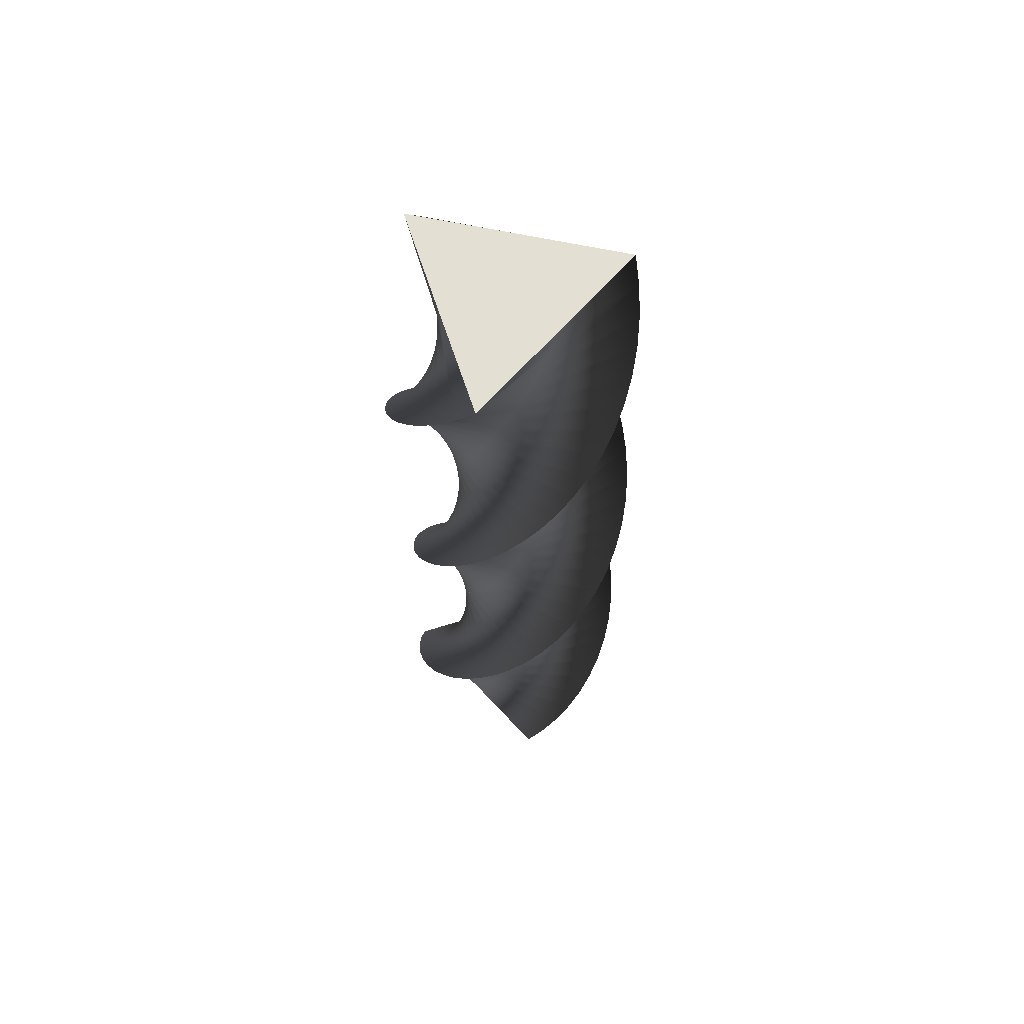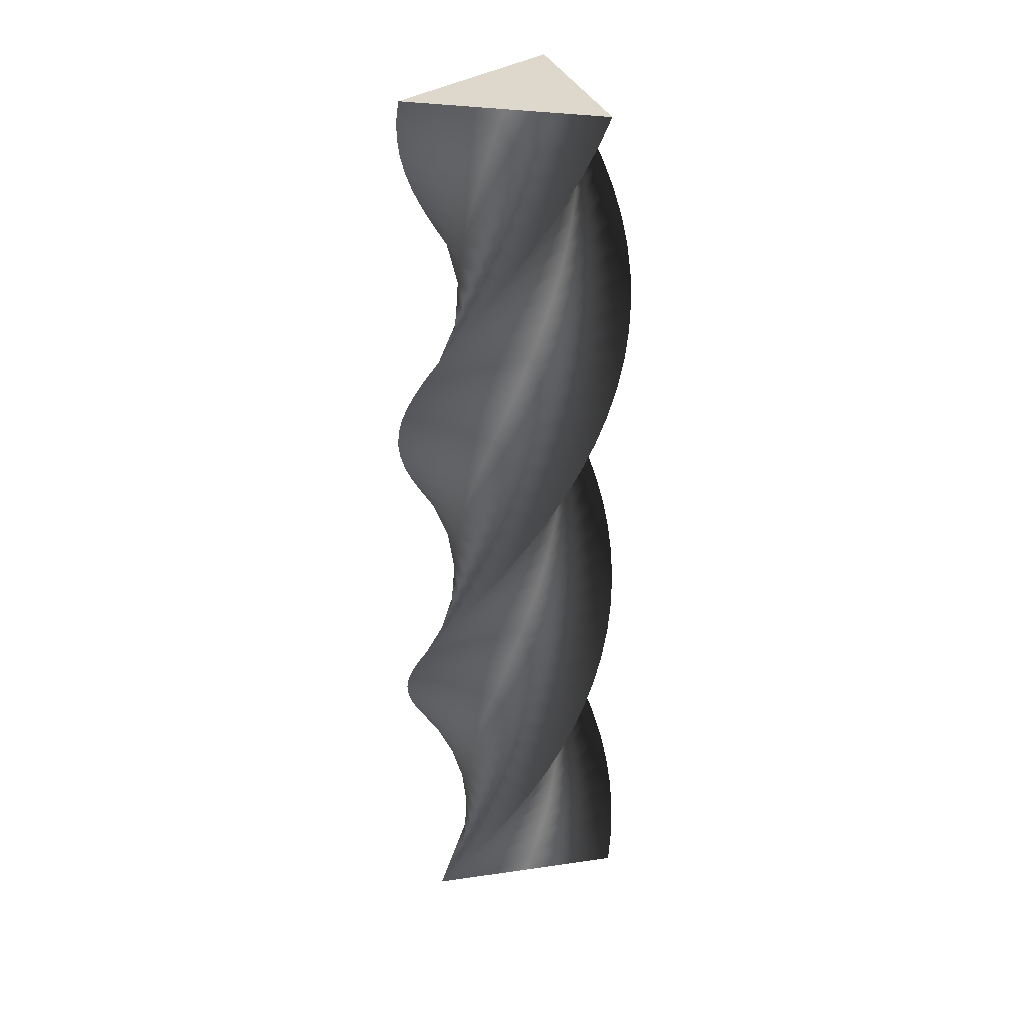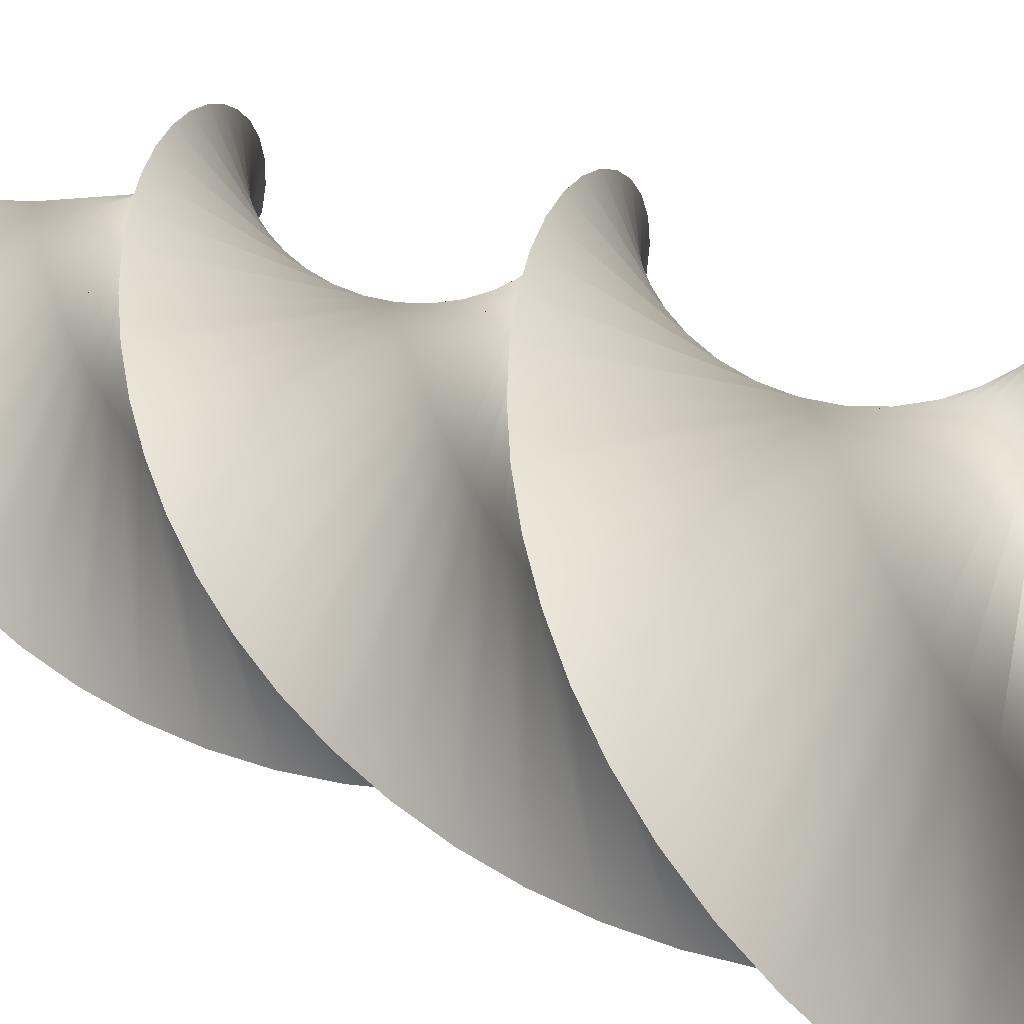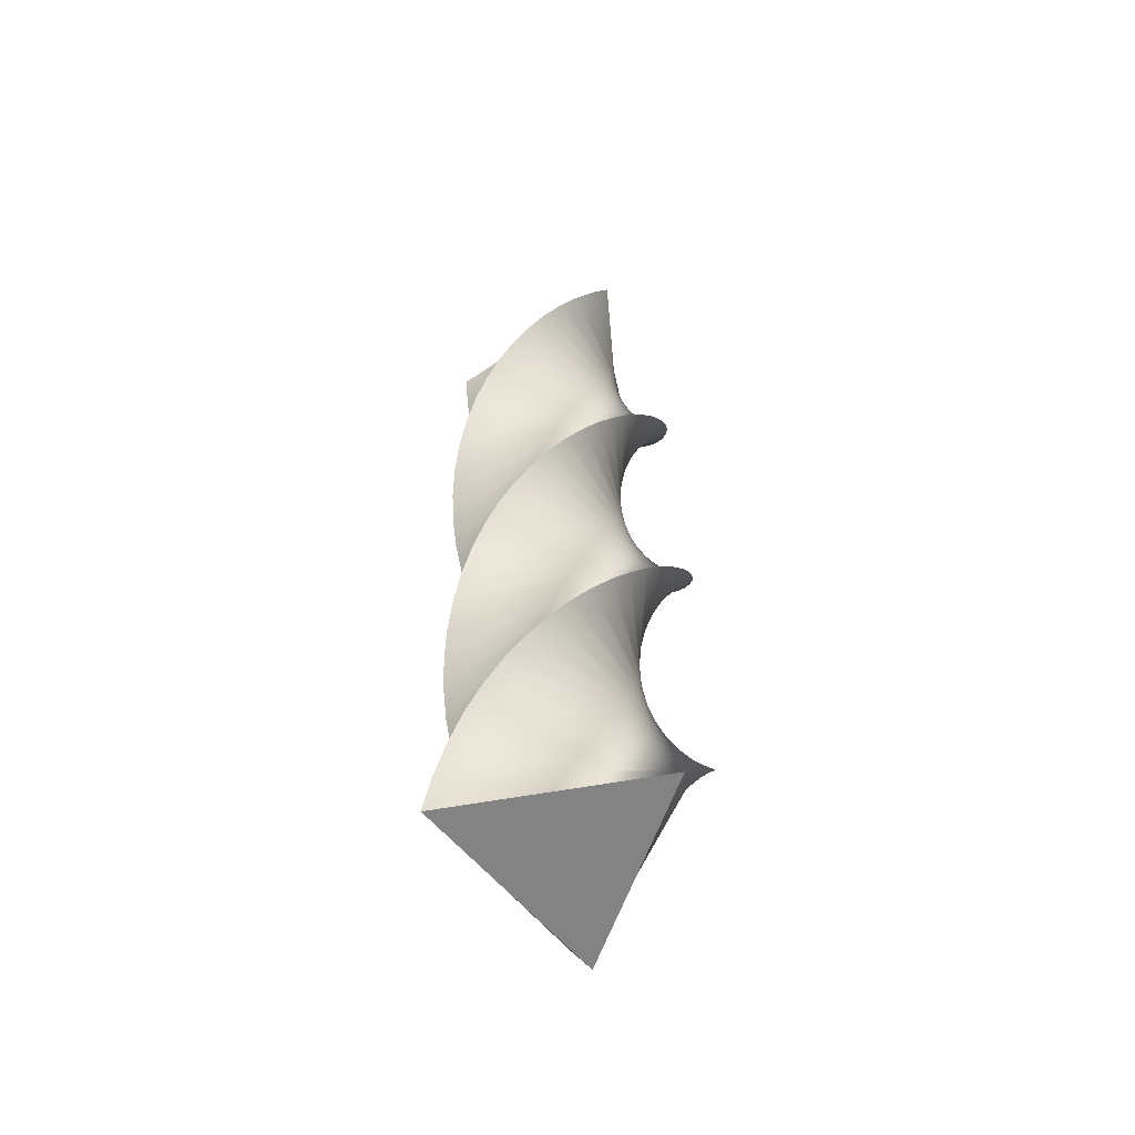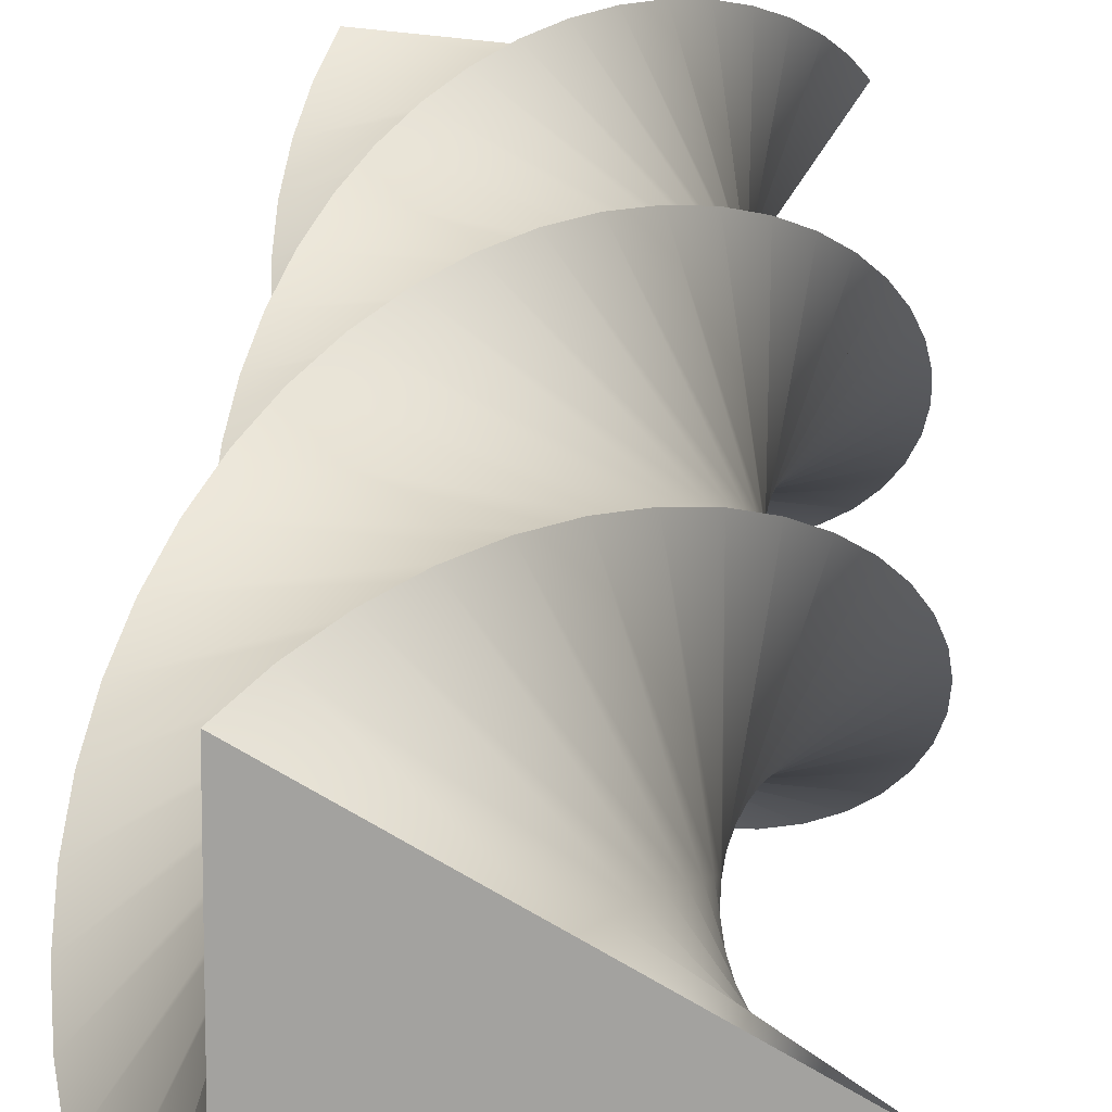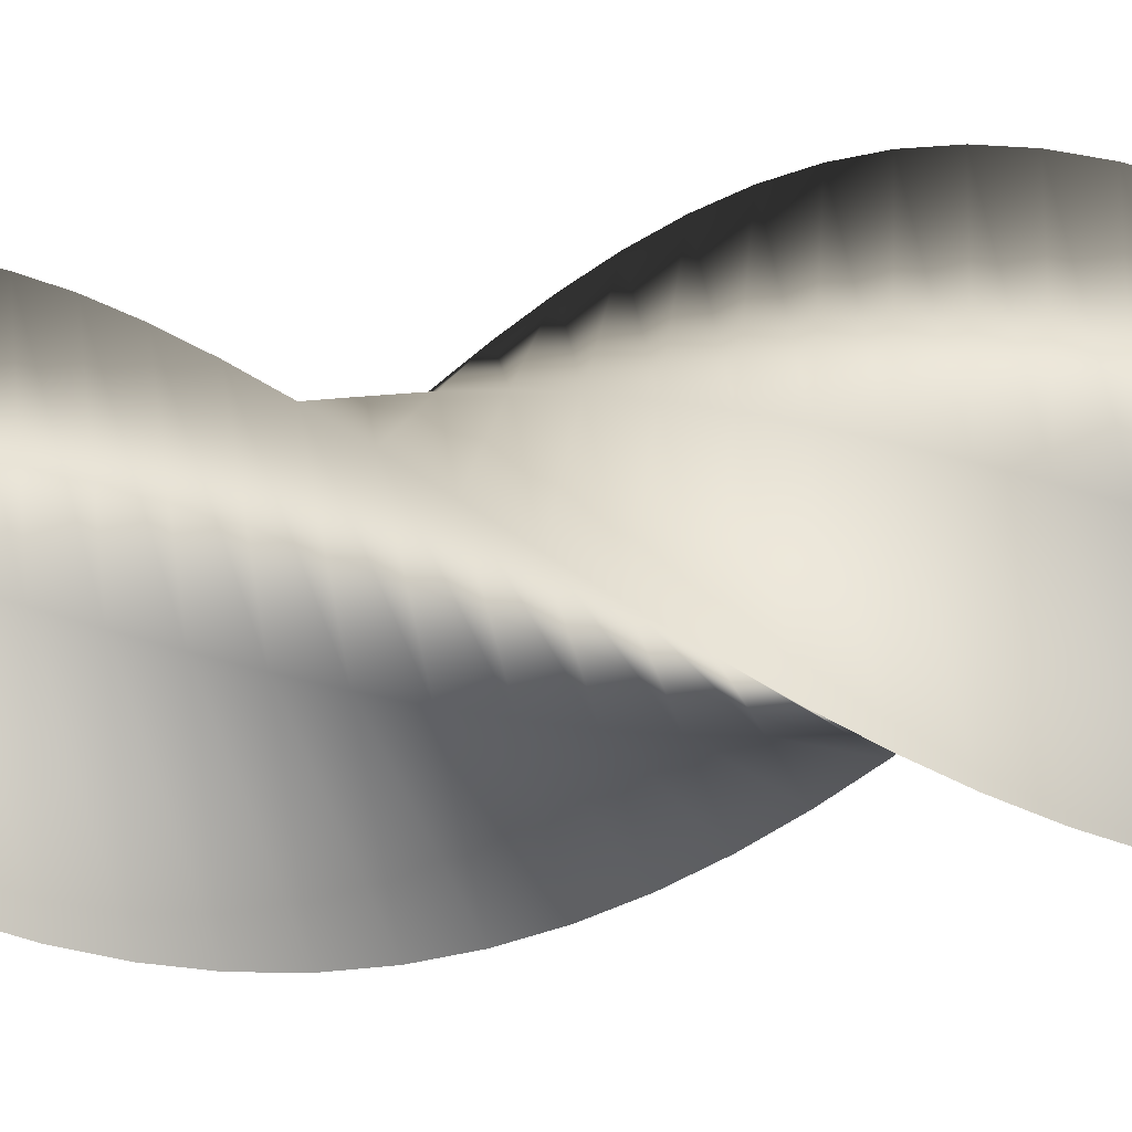
<metadata>
{"format":"obj","ext":"obj","renderer":"f3d","projection":"perspective","resolution":1024,"background":"white","views":[{"elev":66.4,"azim":-42.8,"up":"+Y"},{"elev":31.1,"azim":138.4,"up":"+Y"},{"elev":9.8,"azim":-24.8,"up":"+Z"},{"elev":-61.2,"azim":-79.6,"up":"+Y"},{"elev":17.2,"azim":2.3,"up":"+Z"},{"elev":-18.7,"azim":-79.8,"up":"+Z"}]}
</metadata>
<code>
v 92.88 0 -0.06928
v 23.18 0 -40.31
v -46.5 0 -80.4
v -46.5 0 0.08378
v -46.38 0 80.47
v 23.32 0 40.23
v 92.88 0 -0.06928
v 91.88 19 -13.23
v 16.94 19 -42.59
v -57.94 19 -71.81
v -45.91 19 7.767
v -33.77 19 87.23
v 29.13 19 37.02
v 91.88 19 -13.23
v 88.93 38 -26.09
v 10.44 38 -43.92
v -67.98 38 -61.61
v -44.18 38 15.28
v -20.29 38 92.03
v 34.4 38 32.98
v 88.93 38 -26.09
v 84.08 57 -38.36
v 3.811 57 -44.25
v -76.37 57 -50.02
v -41.34 57 22.44
v -6.244 57 94.76
v 39 57 28.19
v 84.08 57 -38.36
v 77.45 76 -49.77
v -2.794 76 -43.6
v -82.94 76 -37.31
v -37.46 76 29.1
v 8.052 76 95.36
v 42.83 76 22.78
v 77.45 76 -49.77
v 69.2 95 -60.06
v -9.226 95 -41.96
v -87.53 95 -23.76
v -32.64 95 35.11
v 22.28 95 93.82
v 45.81 95 16.85
v 69.2 95 -60.06
v 59.49 114 -69
v -15.34 114 -39.37
v -90.04 114 -9.67
v -26.96 114 40.32
v 36.11 114 90.16
v 47.87 114 10.54
v 59.49 114 -69
v 48.56 133 -76.39
v -21 133 -35.91
v -90.42 133 4.634
v -20.57 133 44.63
v 49.24 133 84.48
v 48.96 133 3.994
v 48.56 133 -76.39
v 36.65 152 -82.06
v -26.08 152 -31.63
v -88.65 152 18.83
v -13.61 152 47.94
v 61.38 152 76.9
v 49.06 152 -2.641
v 36.65 152 -82.06
v 24.02 171 -85.89
v -30.46 171 -26.65
v -84.78 171 32.61
v -6.236 171 50.17
v 72.24 171 67.59
v 48.17 171 -9.217
v 24.02 171 -85.89
v 10.96 190 -87.79
v -34.05 190 -21.06
v -78.9 190 45.65
v 1.391 190 51.27
v 81.59 190 56.75
v 46.31 190 -15.59
v 10.96 190 -87.79
v -2.234 209 -87.71
v -36.76 209 -15
v -71.13 209 57.67
v 9.097 209 51.21
v 89.22 209 44.65
v 43.51 209 -21.6
v -2.234 209 -87.71
v -15.27 228 -85.66
v -38.53 228 -8.605
v -61.65 228 68.39
v 16.71 228 50.01
v 94.94 228 31.53
v 39.85 228 -27.14
v -15.27 228 -85.66
v -27.85 247 -81.68
v -39.33 247 -2.015
v -50.68 247 77.57
v 24.05 247 47.68
v 98.65 247 17.71
v 35.4 247 -32.06
v -27.85 247 -81.68
v -39.69 266 -75.86
v -39.13 266 4.619
v -38.45 266 85
v 30.97 266 44.28
v 100.2 266 3.493
v 30.26 266 -36.26
v -39.69 266 -75.86
v -50.54 285 -68.34
v -37.95 285 11.15
v -25.25 285 90.53
v 37.3 285 39.88
v 99.69 285 -10.8
v 24.55 285 -39.65
v -50.54 285 -68.34
v -60.13 304 -59.29
v -35.8 304 17.43
v -11.38 304 94.02
v 42.9 304 34.58
v 97.01 304 -24.86
v 18.4 304 -42.14
v -60.13 304 -59.29
v -68.27 323 -48.9
v -32.73 323 23.32
v 2.866 323 95.39
v 47.64 323 28.51
v 92.26 323 -38.36
v 11.95 323 -43.69
v -68.27 323 -48.9
v -74.76 342 -37.41
v -28.82 342 28.68
v 17.15 342 94.62
v 51.42 342 21.8
v 85.54 342 -50.99
v 5.339 342 -44.26
v -74.76 342 -37.41
v -79.45 361 -25.08
v -24.15 361 33.4
v 31.17 361 91.72
v 54.16 361 14.59
v 77.01 361 -62.48
v -1.284 361 -43.83
v -79.45 361 -25.08
v -82.26 380 -12.18
v -18.83 380 37.37
v 44.59 380 86.76
v 55.79 380 7.062
v 66.86 380 -72.56
v -7.767 380 -42.41
v -82.26 380 -12.18
v -83.1 399 0.9834
v -12.98 399 40.49
v 57.12 399 79.85
v 56.27 399 -0.6292
v 55.31 399 -81.01
v -13.97 399 -40.04
v -83.1 399 0.9834
v -81.96 418 14.13
v -6.721 418 42.71
v 68.47 418 71.14
v 55.6 418 -8.306
v 42.63 418 -87.64
v -19.74 418 -36.77
v -81.96 418 14.13
v -78.87 437 26.96
v -0.203 437 43.97
v 78.39 437 60.84
v 53.79 437 -15.8
v 29.1 437 -92.3
v -24.96 437 -32.67
v -78.87 437 26.96
v -73.9 456 39.18
v 6.429 456 44.23
v 86.67 456 49.16
v 50.88 456 -22.93
v 15.03 456 -94.88
v -29.51 456 -27.84
v -73.9 456 39.18
v -67.15 475 50.52
v 13.03 475 43.51
v 93.1 475 36.38
v 46.93 475 -29.55
v 0.7266 475 -95.33
v -33.29 475 -22.39
v -67.15 475 50.52
v -58.79 494 60.72
v 19.44 494 41.8
v 97.55 494 22.78
v 42.04 494 -35.51
v -13.48 494 -93.64
v -36.21 494 -16.43
v -58.79 494 60.72
v -48.99 513 69.56
v 25.53 513 39.15
v 99.91 513 8.668
v 36.32 513 -40.66
v -27.28 513 -89.84
v -38.2 513 -10.1
v -48.99 513 69.56
v -37.98 532 76.84
v 31.15 532 35.63
v 100.1 532 -5.639
v 29.88 532 -44.9
v -40.35 532 -84.02
v -39.22 532 -3.54
v -37.98 532 76.84
v -26.01 551 82.38
v 36.18 551 31.3
v 98.23 551 -19.82
v 22.89 551 -48.14
v -52.4 551 -76.31
v -39.26 551 3.097
v -26.01 551 82.38
v -13.34 570 86.08
v 40.51 570 26.27
v 94.21 570 -33.55
v 15.49 570 -50.29
v -63.17 570 -66.88
v -38.3 570 9.663
v -13.34 570 86.08
v -0.2645 589 87.84
v 44.04 589 20.64
v 88.19 589 -46.53
v 7.849 589 -51.31
v -72.4 589 -55.95
v -36.37 589 16.01
v -0.2645 589 87.84
v 12.93 608 87.62
v 46.69 608 14.56
v 80.3 608 -58.47
v 0.1439 608 -51.17
v -79.9 608 -43.77
v -33.51 608 22
v 12.93 608 87.62
v 25.94 627 85.43
v 48.4 627 8.143
v 70.71 627 -69.09
v -7.454 627 -49.89
v -85.49 627 -30.6
v -29.79 627 27.5
v 25.94 627 85.43
v 38.48 646 81.32
v 49.12 646 1.545
v 59.64 646 -78.15
v -14.78 646 -47.48
v -89.05 646 -16.74
v -25.28 646 32.37
v 38.48 646 81.32
v 50.26 665 75.39
v 48.86 665 -5.087
v 47.34 665 -85.46
v -21.65 665 -44.01
v -90.5 665 -2.502
v -20.1 665 36.52
v 50.26 665 75.39
v 61.03 684 67.75
v 47.6 684 -11.61
v 34.08 684 -90.85
v -27.94 684 -39.54
v -89.8 684 11.79
v -14.36 684 39.84
v 61.03 684 67.75
v 70.53 703 58.6
v 45.39 703 -17.86
v 20.17 703 -94.19
v -33.48 703 -34.19
v -86.97 703 25.82
v -8.185 703 42.28
v 70.53 703 58.6
v 78.55 722 48.12
v 42.26 722 -23.72
v 5.911 722 -95.42
v -38.16 722 -28.07
v -82.08 722 39.26
v -1.716 722 43.75
v 78.55 722 48.12
v 84.92 741 36.57
v 38.3 741 -29.04
v -8.368 741 -94.5
v -41.87 741 -21.32
v -75.23 741 51.82
v 4.902 741 44.25
v 84.92 741 36.57
v 84.92 741 36.57
v 38.3 741 -29.04
v -8.368 741 -94.5
v -41.87 741 -21.32
v -75.23 741 51.82
v 4.902 741 44.25
v 92.88 0 -0.06928
v 23.32 0 40.23
v -46.38 0 80.47
v -46.5 0 0.08378
v -46.5 0 -80.4
v 23.18 0 -40.31
f 16 15 8 9
f 17 16 9 10
f 18 17 10 11
f 19 18 11 12
f 20 19 12 13
f 21 20 13 14
f 23 22 15 16
f 24 23 16 17
f 25 24 17 18
f 26 25 18 19
f 27 26 19 20
f 28 27 20 21
f 30 29 22 23
f 31 30 23 24
f 32 31 24 25
f 33 32 25 26
f 34 33 26 27
f 35 34 27 28
f 37 36 29 30
f 38 37 30 31
f 39 38 31 32
f 40 39 32 33
f 41 40 33 34
f 42 41 34 35
f 44 43 36 37
f 45 44 37 38
f 46 45 38 39
f 47 46 39 40
f 48 47 40 41
f 49 48 41 42
f 51 50 43 44
f 52 51 44 45
f 53 52 45 46
f 54 53 46 47
f 55 54 47 48
f 56 55 48 49
f 58 57 50 51
f 59 58 51 52
f 60 59 52 53
f 61 60 53 54
f 62 61 54 55
f 63 62 55 56
f 65 64 57 58
f 66 65 58 59
f 67 66 59 60
f 68 67 60 61
f 69 68 61 62
f 70 69 62 63
f 72 71 64 65
f 73 72 65 66
f 74 73 66 67
f 75 74 67 68
f 76 75 68 69
f 77 76 69 70
f 79 78 71 72
f 80 79 72 73
f 81 80 73 74
f 82 81 74 75
f 83 82 75 76
f 84 83 76 77
f 86 85 78 79
f 87 86 79 80
f 88 87 80 81
f 89 88 81 82
f 90 89 82 83
f 91 90 83 84
f 93 92 85 86
f 94 93 86 87
f 95 94 87 88
f 96 95 88 89
f 97 96 89 90
f 98 97 90 91
f 100 99 92 93
f 101 100 93 94
f 102 101 94 95
f 103 102 95 96
f 104 103 96 97
f 105 104 97 98
f 107 106 99 100
f 108 107 100 101
f 109 108 101 102
f 110 109 102 103
f 111 110 103 104
f 112 111 104 105
f 114 113 106 107
f 115 114 107 108
f 116 115 108 109
f 117 116 109 110
f 118 117 110 111
f 119 118 111 112
f 121 120 113 114
f 122 121 114 115
f 123 122 115 116
f 124 123 116 117
f 125 124 117 118
f 126 125 118 119
f 128 127 120 121
f 129 128 121 122
f 130 129 122 123
f 131 130 123 124
f 132 131 124 125
f 133 132 125 126
f 135 134 127 128
f 136 135 128 129
f 137 136 129 130
f 138 137 130 131
f 139 138 131 132
f 140 139 132 133
f 142 141 134 135
f 143 142 135 136
f 144 143 136 137
f 145 144 137 138
f 146 145 138 139
f 147 146 139 140
f 149 148 141 142
f 150 149 142 143
f 151 150 143 144
f 152 151 144 145
f 153 152 145 146
f 154 153 146 147
f 156 155 148 149
f 157 156 149 150
f 158 157 150 151
f 159 158 151 152
f 160 159 152 153
f 161 160 153 154
f 163 162 155 156
f 164 163 156 157
f 165 164 157 158
f 166 165 158 159
f 167 166 159 160
f 168 167 160 161
f 170 169 162 163
f 171 170 163 164
f 172 171 164 165
f 173 172 165 166
f 174 173 166 167
f 175 174 167 168
f 177 176 169 170
f 178 177 170 171
f 179 178 171 172
f 180 179 172 173
f 181 180 173 174
f 182 181 174 175
f 184 183 176 177
f 185 184 177 178
f 186 185 178 179
f 187 186 179 180
f 188 187 180 181
f 189 188 181 182
f 191 190 183 184
f 192 191 184 185
f 193 192 185 186
f 194 193 186 187
f 195 194 187 188
f 196 195 188 189
f 198 197 190 191
f 199 198 191 192
f 200 199 192 193
f 201 200 193 194
f 202 201 194 195
f 203 202 195 196
f 205 204 197 198
f 206 205 198 199
f 207 206 199 200
f 208 207 200 201
f 209 208 201 202
f 210 209 202 203
f 212 211 204 205
f 213 212 205 206
f 214 213 206 207
f 215 214 207 208
f 216 215 208 209
f 217 216 209 210
f 219 218 211 212
f 220 219 212 213
f 221 220 213 214
f 222 221 214 215
f 223 222 215 216
f 224 223 216 217
f 226 225 218 219
f 227 226 219 220
f 228 227 220 221
f 229 228 221 222
f 230 229 222 223
f 231 230 223 224
f 233 232 225 226
f 234 233 226 227
f 235 234 227 228
f 236 235 228 229
f 237 236 229 230
f 238 237 230 231
f 240 239 232 233
f 241 240 233 234
f 242 241 234 235
f 243 242 235 236
f 244 243 236 237
f 245 244 237 238
f 247 246 239 240
f 248 247 240 241
f 249 248 241 242
f 250 249 242 243
f 251 250 243 244
f 252 251 244 245
f 254 253 246 247
f 255 254 247 248
f 256 255 248 249
f 257 256 249 250
f 258 257 250 251
f 259 258 251 252
f 261 260 253 254
f 262 261 254 255
f 263 262 255 256
f 264 263 256 257
f 265 264 257 258
f 266 265 258 259
f 268 267 260 261
f 269 268 261 262
f 270 269 262 263
f 271 270 263 264
f 272 271 264 265
f 273 272 265 266
f 2 9 8 1
f 3 10 9 2
f 10 3 4 11
f 6 13 12 5
f 7 14 13 6
f 11 4 5 12
f 268 275 274 267
f 269 276 275 268
f 276 269 270 277
f 272 279 278 271
f 273 280 279 272
f 277 270 271 278
f 283 284 282
f 285 286 284
f 282 286 281
f 284 286 282
f 288 289 290
f 291 292 290
f 288 292 287
f 290 292 288

</code>
